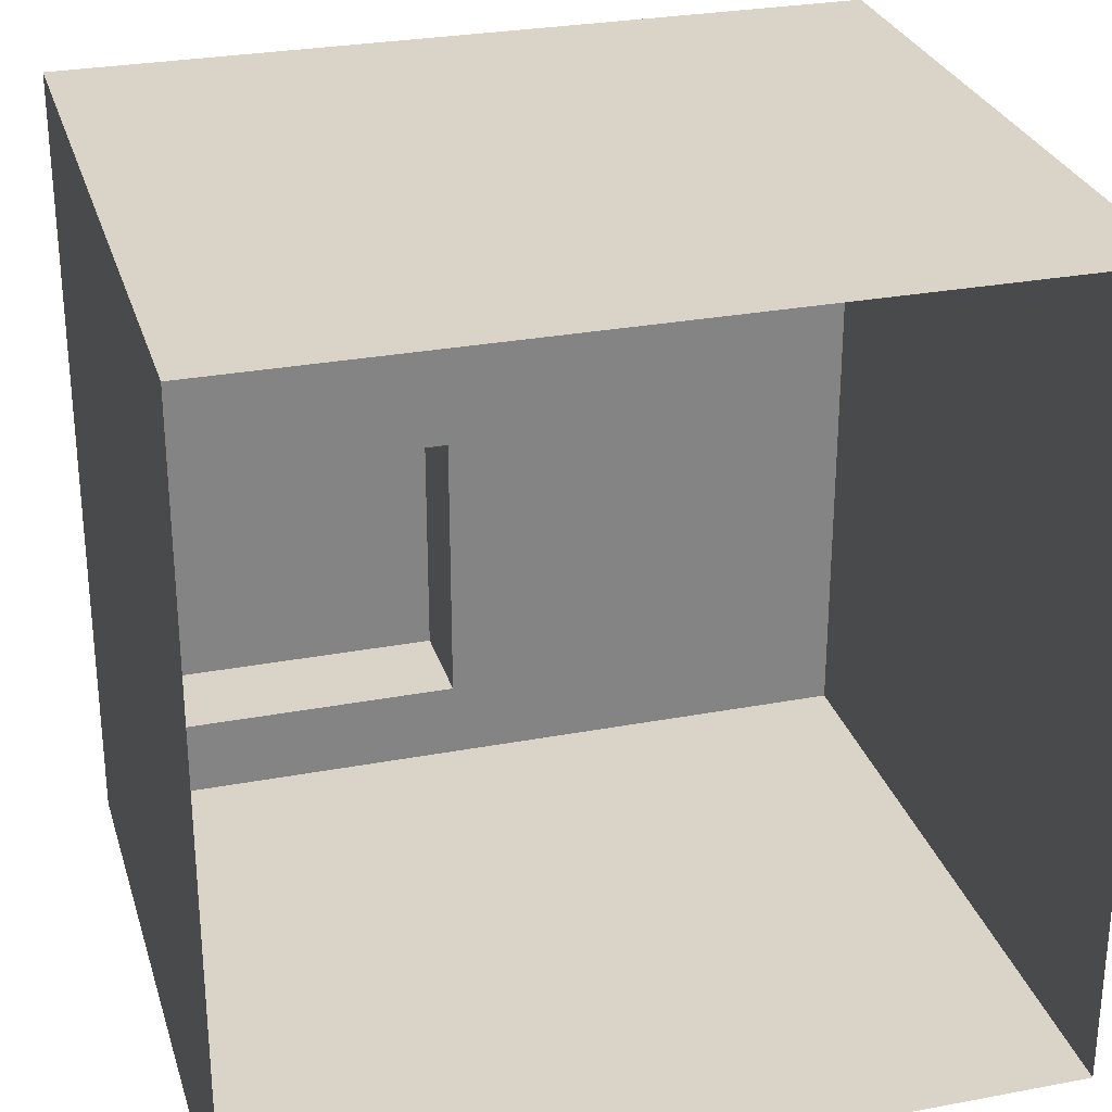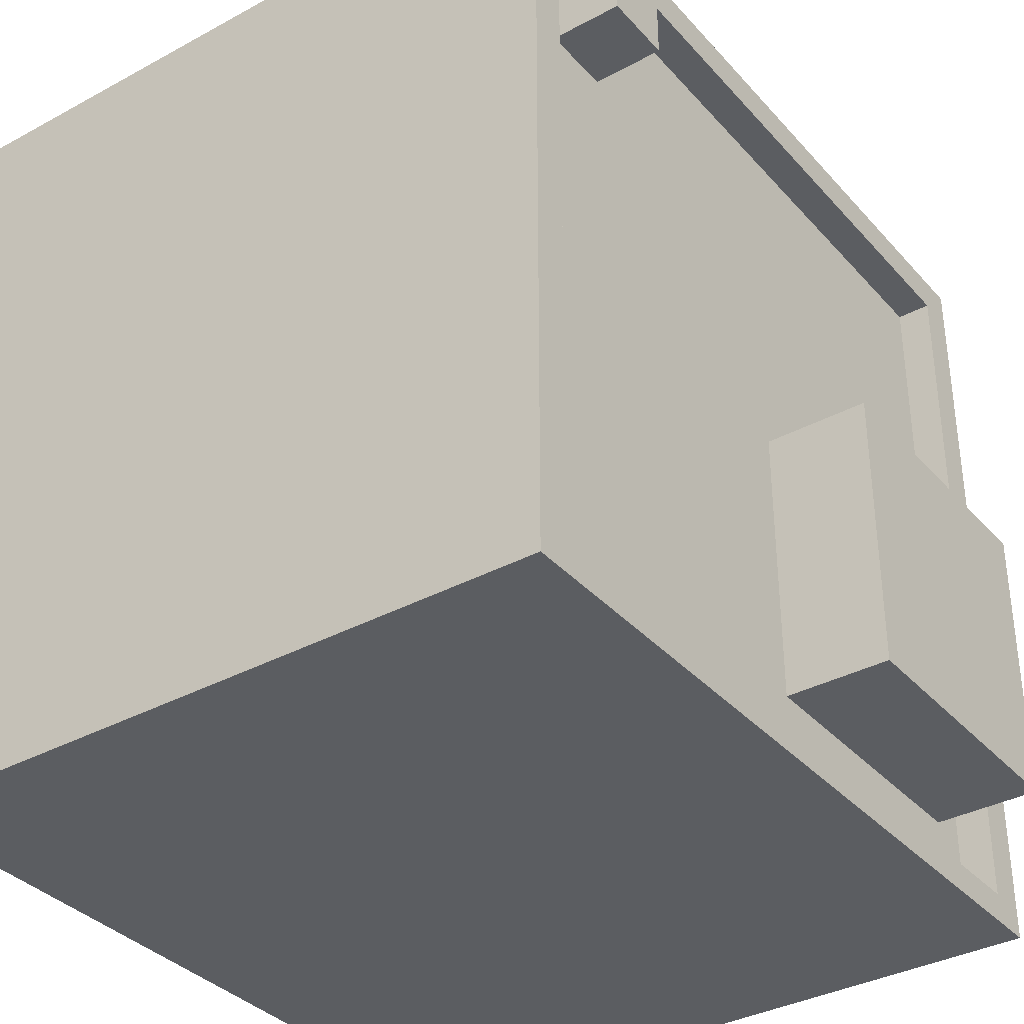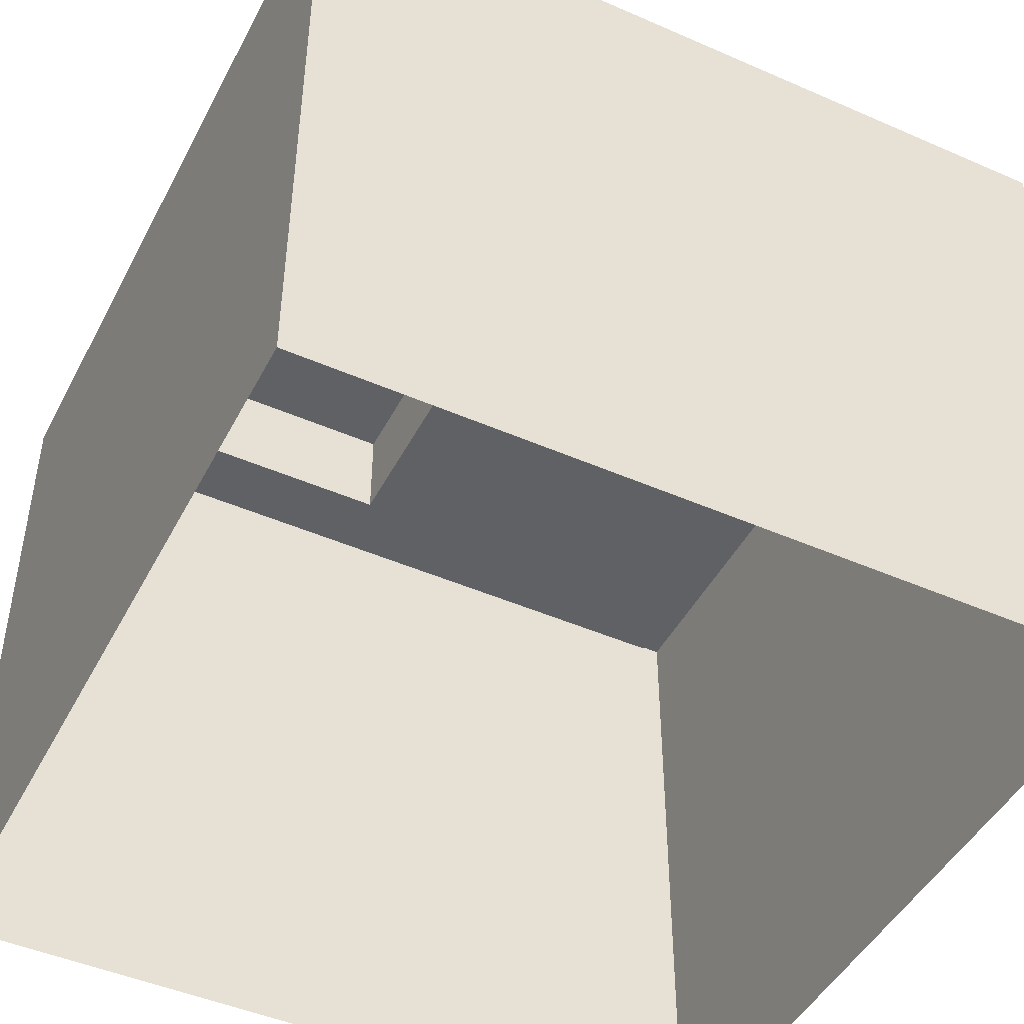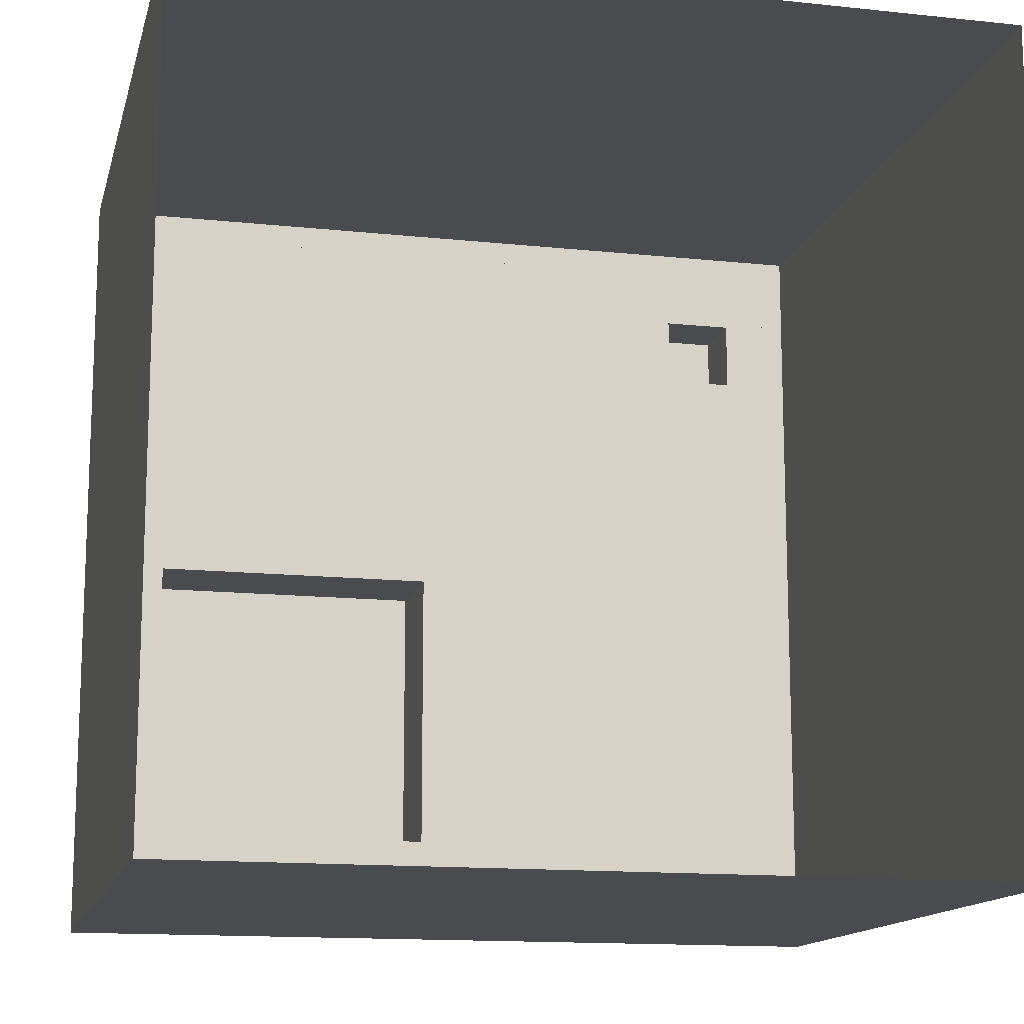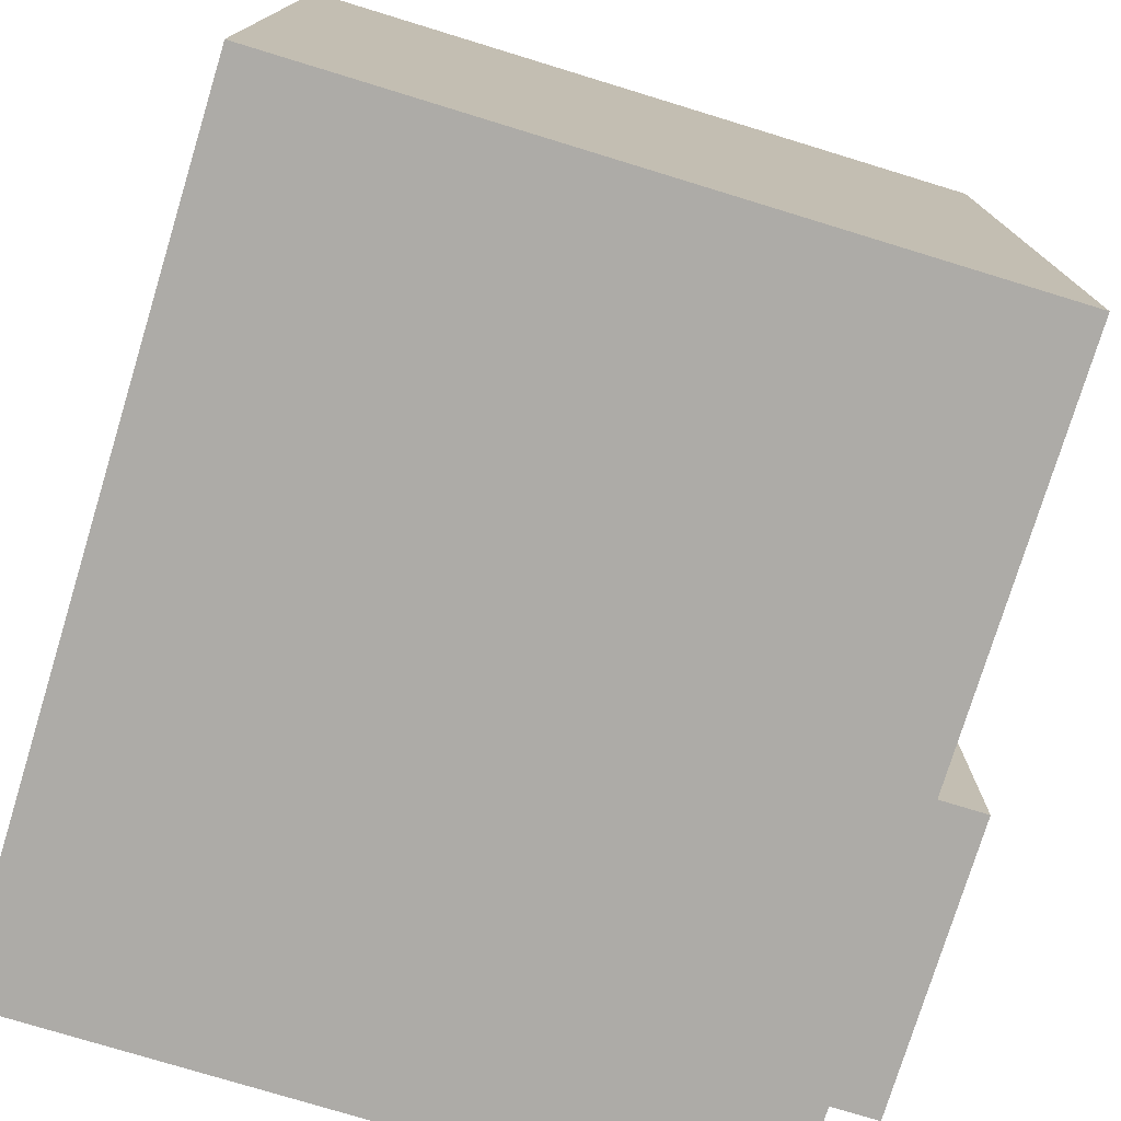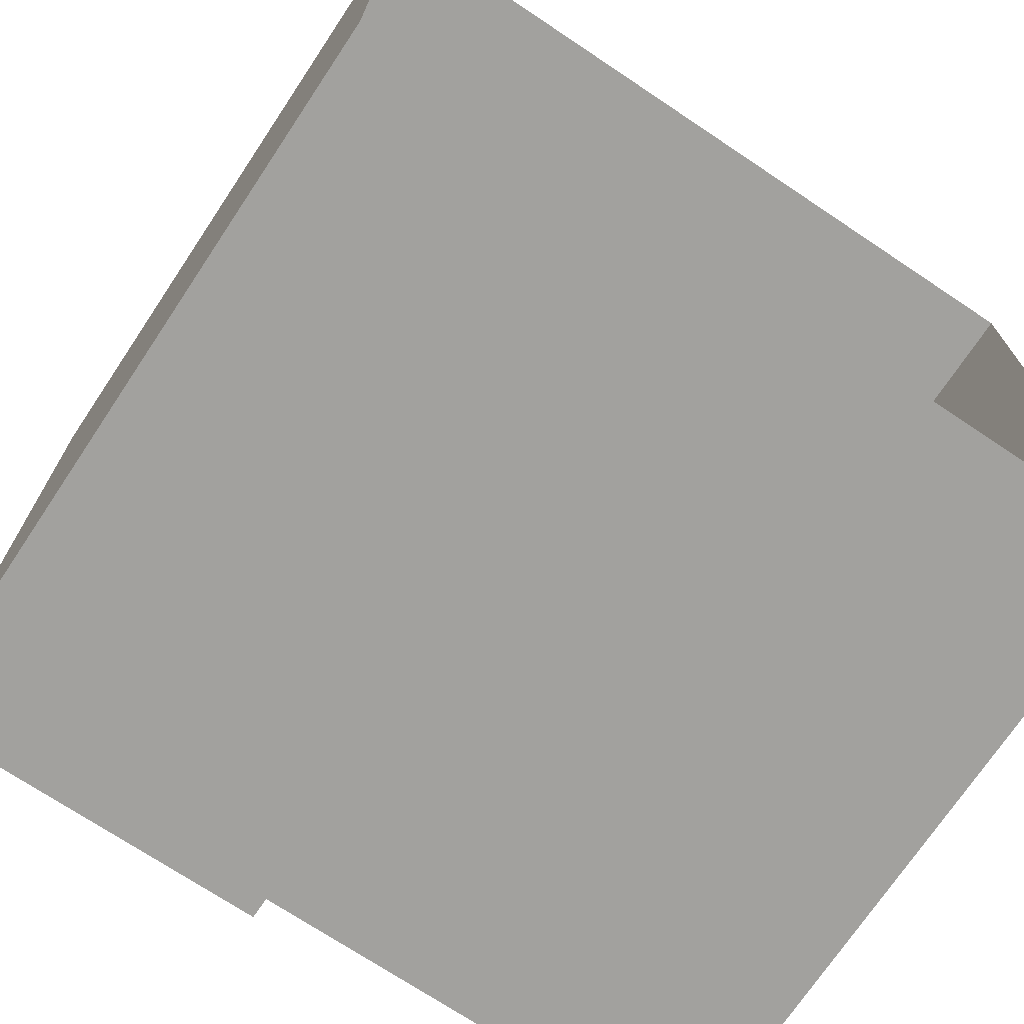
<metadata>
{"format":"obj","ext":"obj","renderer":"f3d","projection":"perspective","resolution":1024,"background":"white","views":[{"elev":28.5,"azim":-15.8,"up":"+Z"},{"elev":-35.6,"azim":125.6,"up":"+Z"},{"elev":-46.5,"azim":-26.5,"up":"+Y"},{"elev":-14.0,"azim":-13.3,"up":"+Z"},{"elev":-76.4,"azim":73.0,"up":"+Z"},{"elev":-72.1,"azim":-33.7,"up":"+Z"}]}
</metadata>
<code>
g Mesh1 Model
v 0 20 23
v 1.142 20 21.94
v 0 20 -0
f 1 2 3
v 23 20 23
f 2 1 4
v 0 0 23
f 5 4 1
v 23 0 23
f 4 5 6
v 23 0 -0
f 7 4 6
v 23 20 -0
f 4 7 8
f 7 3 8
v 0 0 -0
f 3 7 9
f 5 3 9
f 3 5 1
v 1.142 20 0.8615
f 3 10 8
f 10 3 2
v 1.142 19 0.8615
f 2 11 10
v 1.142 19 21.94
f 11 2 12
v 21.96 19 21.94
f 2 13 12
v 21.96 20 21.94
f 13 2 14
f 2 4 14
v 21.96 20 0.8615
f 14 4 15
f 8 15 4
f 8 10 15
f 11 15 10
v 21.96 19 0.8615
f 15 11 16
v 2.3 19 2.898
f 11 17 16
v 2.3 19 11.12
f 17 11 18
f 12 18 11
v 18.72 19 20.3
f 18 12 19
f 19 12 13
v 20.72 19 20.3
f 19 13 20
v 20.72 19 18.3
f 20 13 21
f 16 21 13
v 18.72 19 18.3
f 16 22 21
v 10.52 19 2.898
f 16 23 22
f 16 17 23
v 2.3 22 2.898
f 24 23 17
v 10.52 22 2.898
f 23 24 25
v 10.52 22 11.12
f 24 26 25
v 2.3 22 11.12
f 26 24 27
f 24 18 27
f 18 24 17
f 18 26 27
v 10.52 19 11.12
f 26 18 28
f 18 19 28
f 28 19 23
f 22 23 19
v 18.72 21 18.3
f 19 29 22
v 18.72 21 20.3
f 29 19 30
v 20.72 21 20.3
f 19 31 30
f 31 19 20
f 21 31 20
v 20.72 21 18.3
f 31 21 32
f 21 29 32
f 29 21 22
f 29 31 32
f 31 29 30
f 23 26 28
f 26 23 25
f 13 15 16
f 15 13 14

</code>
